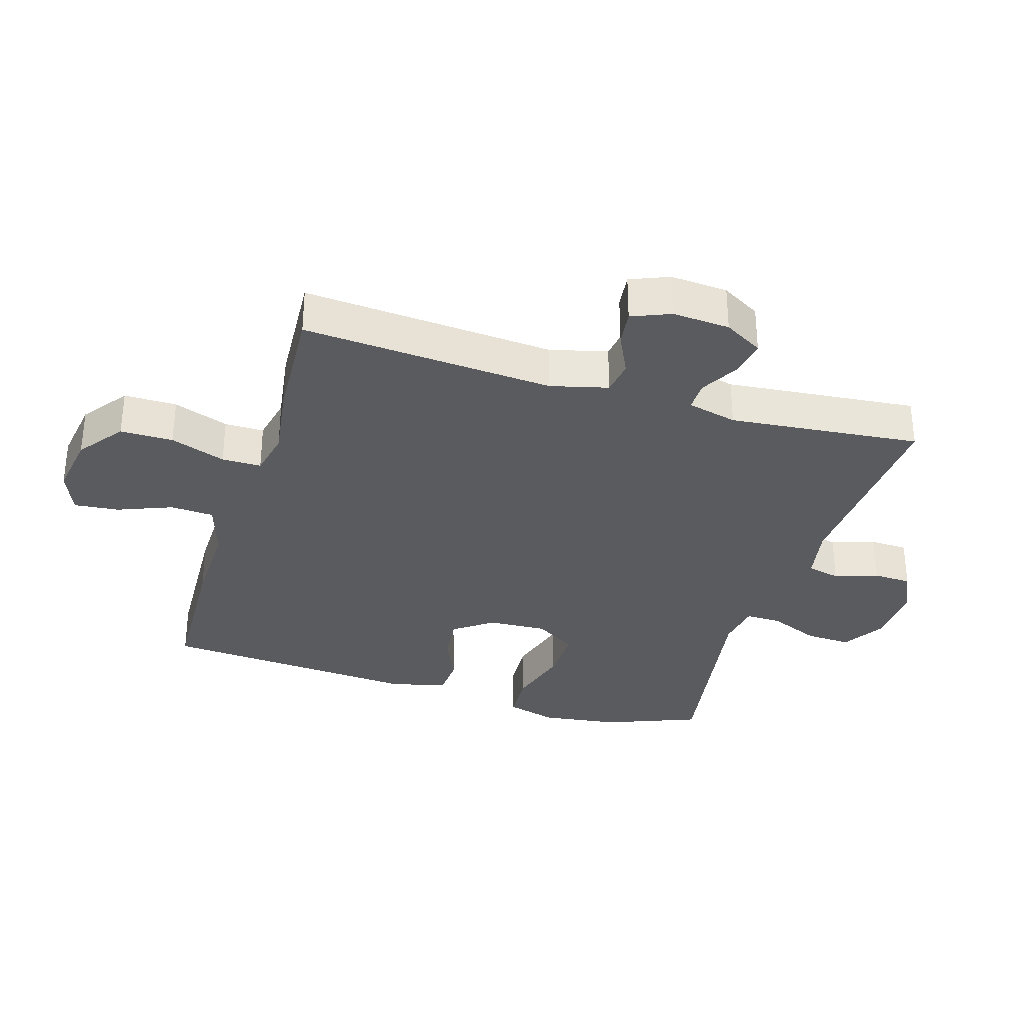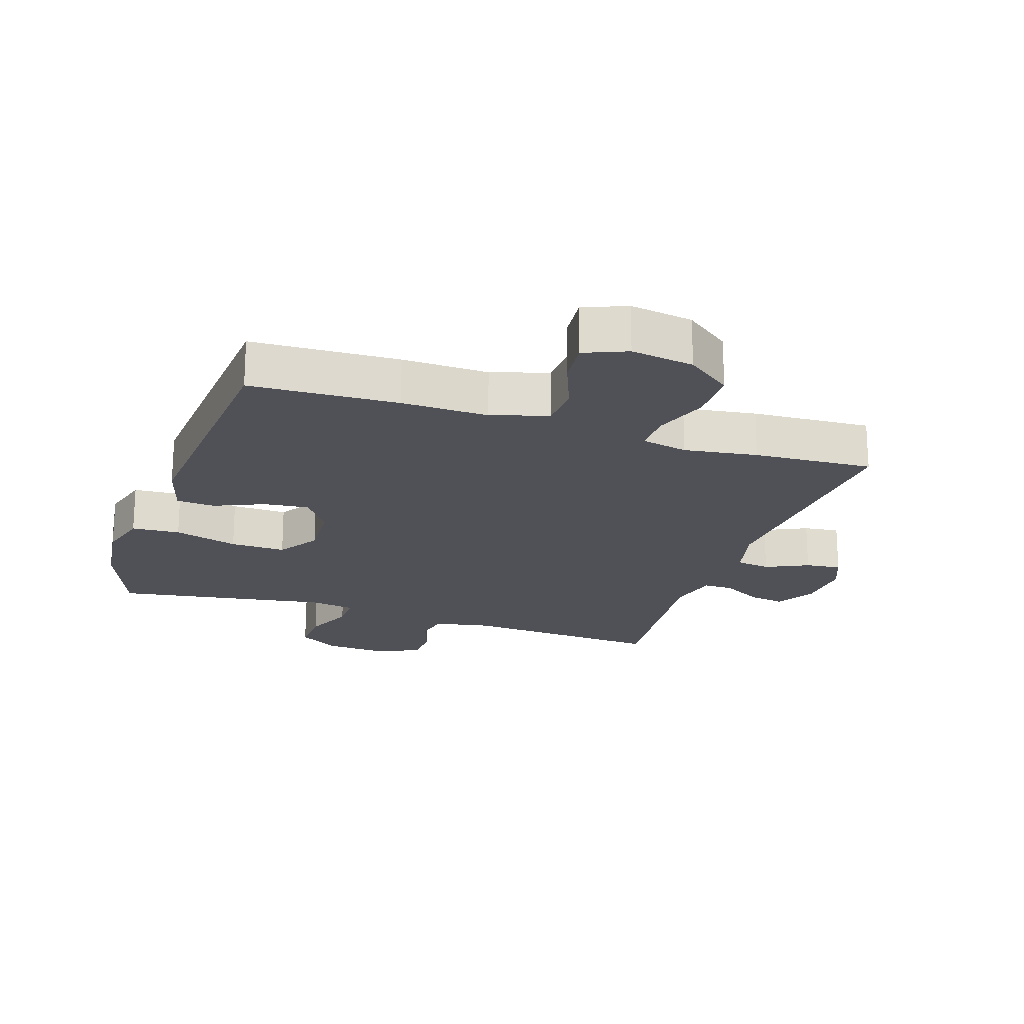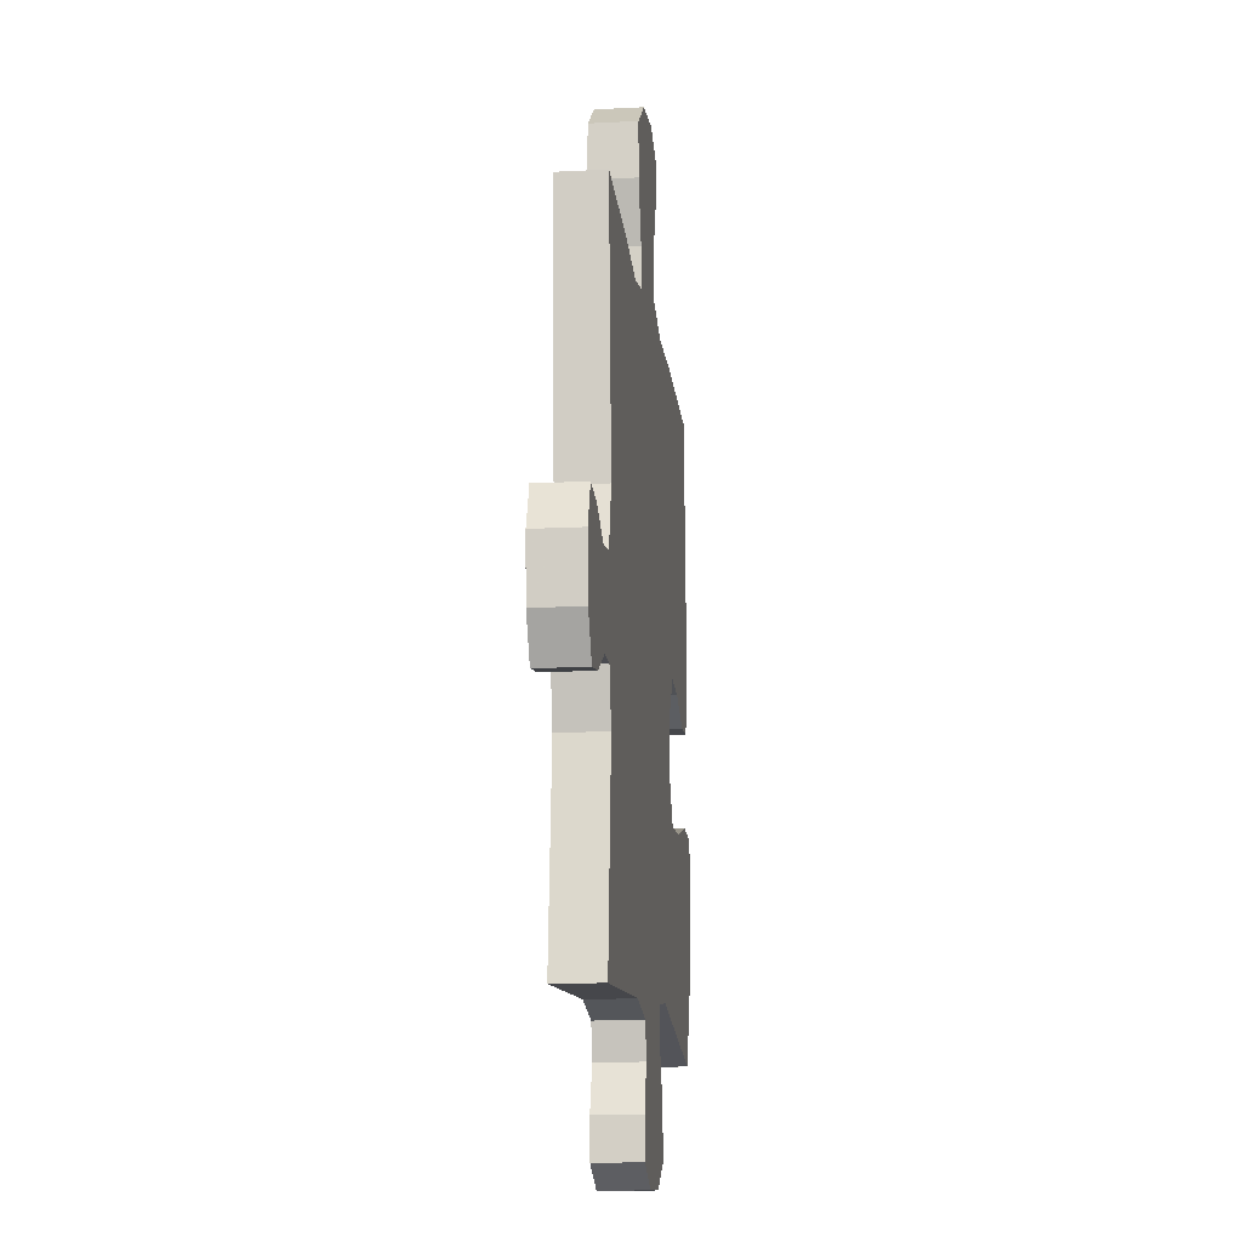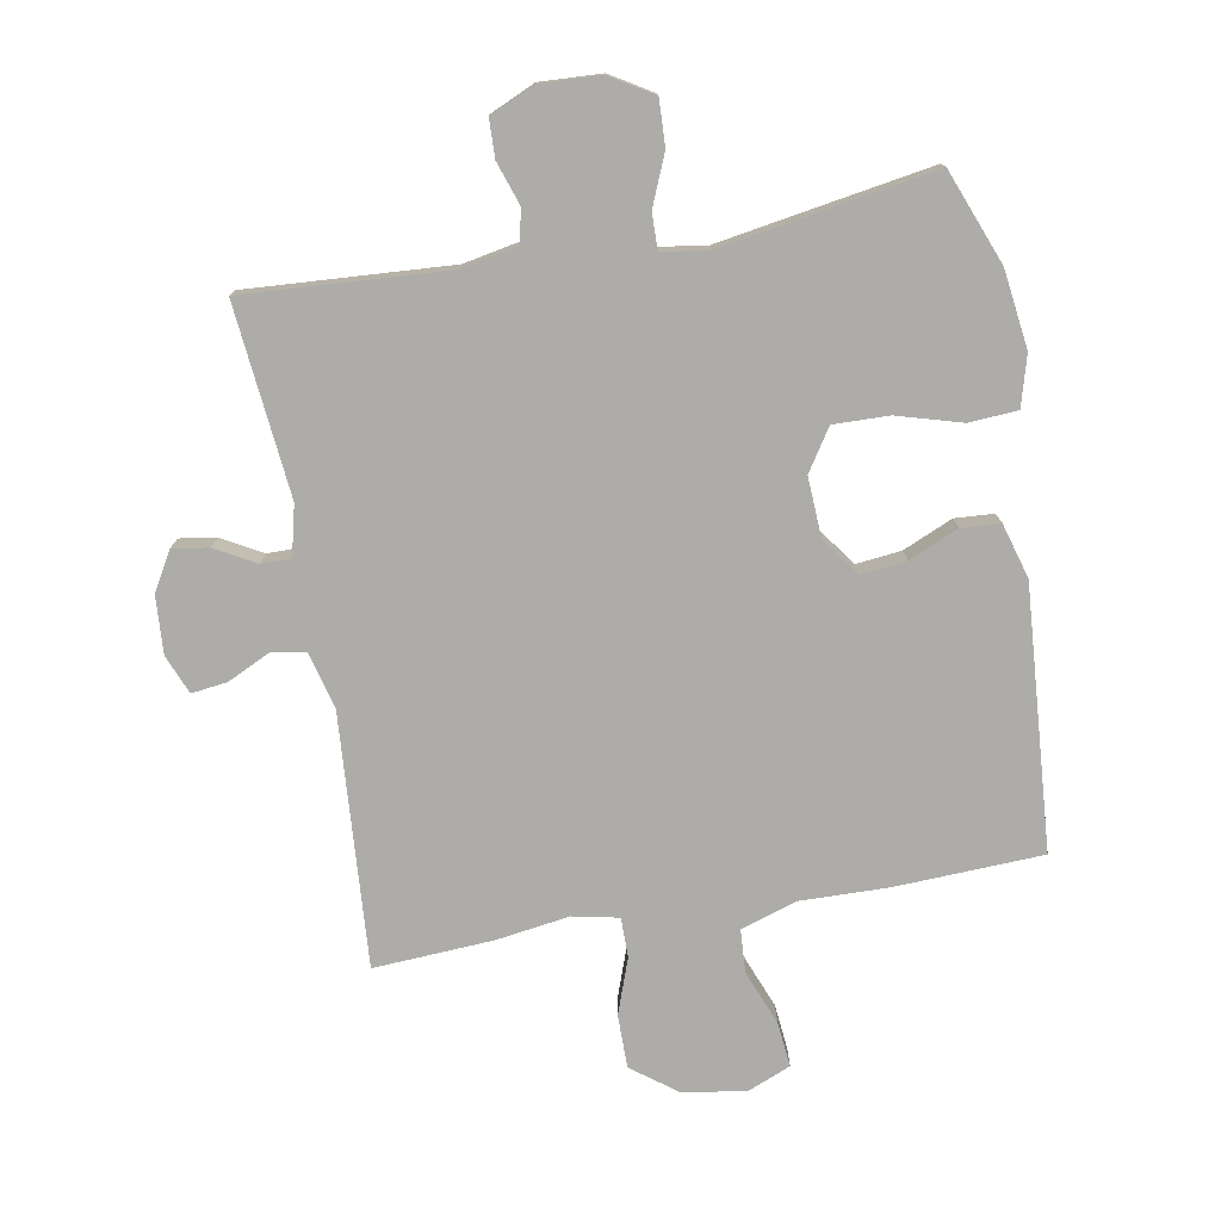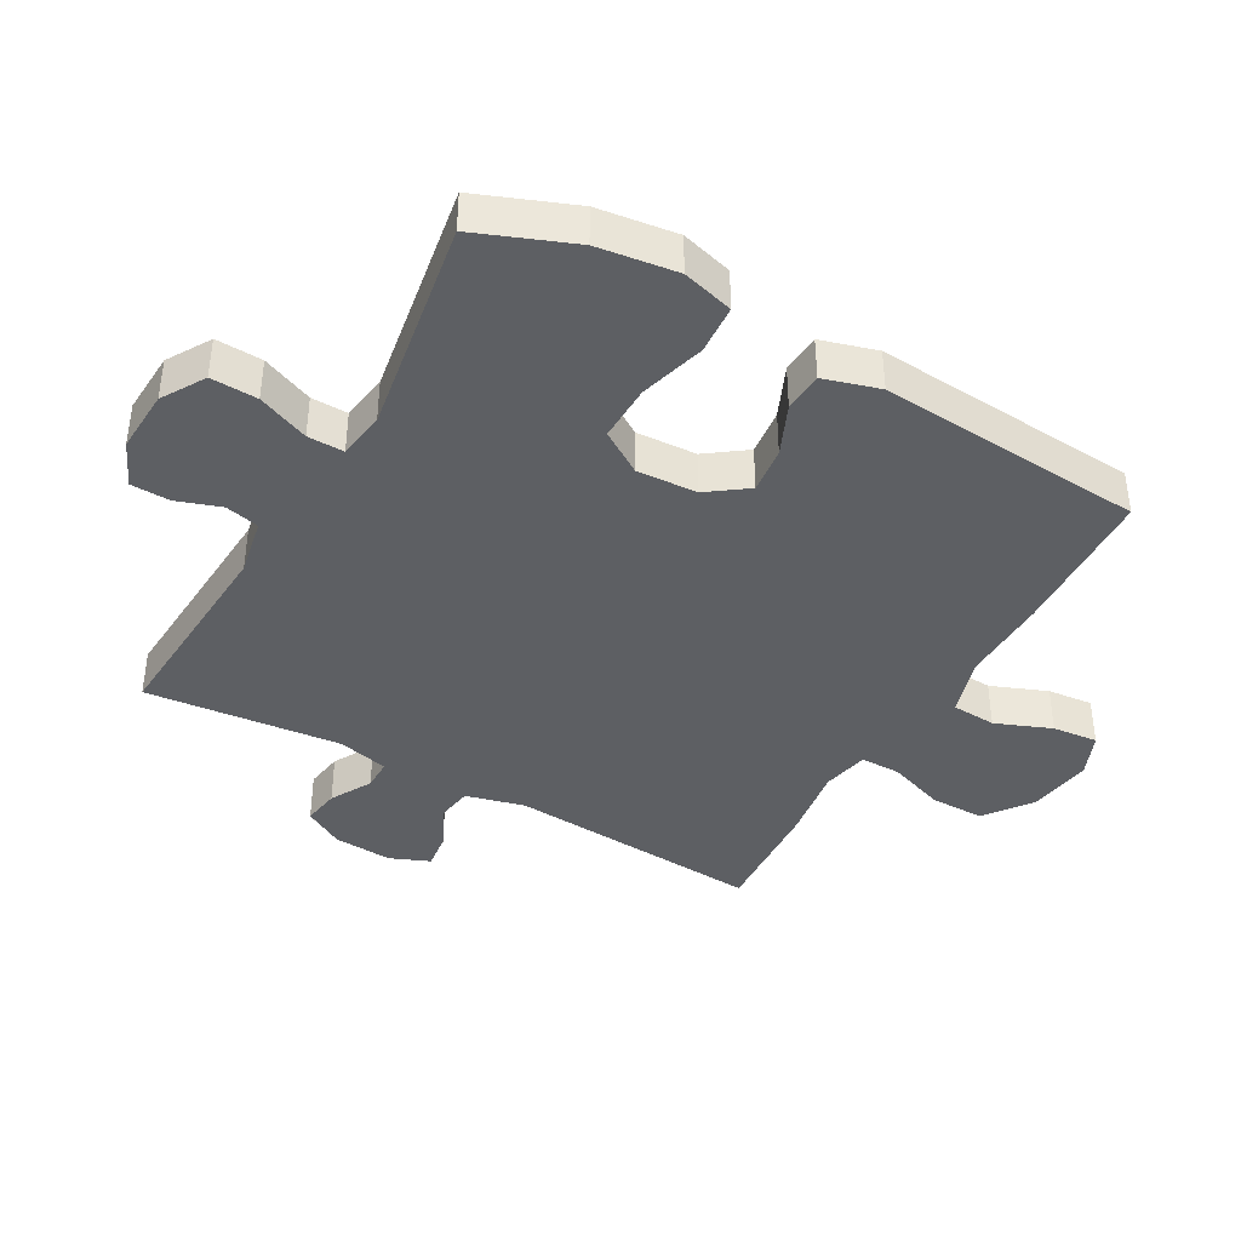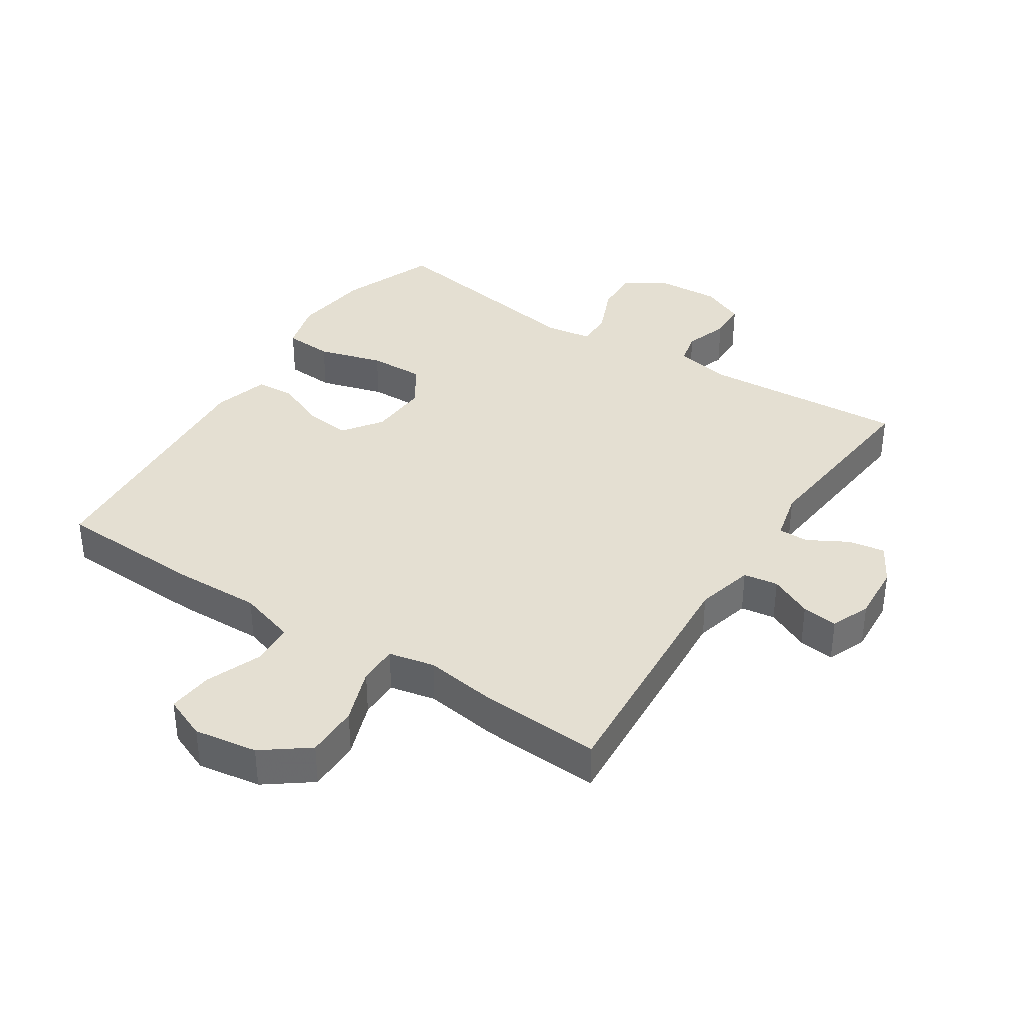
<metadata>
{"format":"obj","ext":"obj","renderer":"f3d","projection":"perspective","resolution":1024,"background":"white","views":[{"elev":-32.9,"azim":73.0,"up":"+Y"},{"elev":-20.5,"azim":-18.5,"up":"+Y"},{"elev":-14.4,"azim":96.5,"up":"+Z"},{"elev":-76.7,"azim":-169.9,"up":"+Y"},{"elev":-40.4,"azim":-119.4,"up":"+Y"},{"elev":37.1,"azim":33.0,"up":"+Y"}]}
</metadata>
<code>
v 0.5 0.07 0.5
v 0.472 0.07 0.105
v 0.495 0.07 0.015
v 0.549 0.07 0.007
v 0.616 0.07 0.039
v 0.672 0.07 0.046
v 0.697 0.07 -0.015
v 0.691 0.07 -0.105
v 0.656 0.07 -0.166
v 0.599 0.07 -0.157
v 0.536 0.07 -0.122
v 0.489 0.07 -0.122
v 0.47 0.07 -0.2
v 0.5 0.07 -0.5
v 0.181 0.07 -0.48
v 0.093 0.07 -0.497
v 0.081 0.07 -0.549
v 0.104 0.07 -0.617
v 0.102 0.07 -0.677
v 0.033 0.07 -0.708
v -0.064 0.07 -0.703
v -0.13 0.07 -0.663
v -0.127 0.07 -0.591
v -0.094 0.07 -0.512
v -0.093 0.07 -0.456
v -0.165 0.07 -0.445
v -0.5 0.07 -0.5
v -0.558 0.07 -0.352
v -0.574 0.07 -0.23
v -0.552 0.07 -0.151
v -0.476 0.07 -0.146
v -0.375 0.07 -0.175
v -0.288 0.07 -0.177
v -0.246 0.07 -0.112
v -0.251 0.07 -0.019
v -0.295 0.07 0.042
v -0.366 0.07 0.034
v -0.444 0.07 0
v -0.505 0.07 0.004
v -0.53 0.07 0.09
v -0.5 0.07 0.5
v -0.268 0.07 0.51
v -0.132 0.07 0.507
v -0.043 0.07 0.535
v -0.039 0.07 0.603
v -0.073 0.07 0.689
v -0.08 0.07 0.759
v -0.013 0.07 0.787
v 0.086 0.07 0.772
v 0.157 0.07 0.719
v 0.157 0.07 0.636
v 0.126 0.07 0.549
v 0.126 0.07 0.487
v 0.198 0.07 0.472
v 0.313 0.07 0.489
v 0.5 0 0.5
v 0.472 0 0.105
v 0.495 0 0.015
v 0.549 0 0.007
v 0.616 0 0.039
v 0.672 0 0.046
v 0.697 0 -0.015
v 0.691 0 -0.105
v 0.656 0 -0.166
v 0.599 0 -0.157
v 0.536 0 -0.122
v 0.489 0 -0.122
v 0.47 0 -0.2
v 0.5 0 -0.5
v 0.181 0 -0.48
v 0.093 0 -0.497
v 0.081 0 -0.549
v 0.104 0 -0.617
v 0.102 0 -0.677
v 0.033 0 -0.708
v -0.064 0 -0.703
v -0.13 0 -0.663
v -0.127 0 -0.591
v -0.094 0 -0.512
v -0.093 0 -0.456
v -0.165 0 -0.445
v -0.5 0 -0.5
v -0.558 0 -0.352
v -0.574 0 -0.23
v -0.552 0 -0.151
v -0.476 0 -0.146
v -0.375 0 -0.175
v -0.288 0 -0.177
v -0.246 0 -0.112
v -0.251 0 -0.019
v -0.295 0 0.042
v -0.366 0 0.034
v -0.444 0 0
v -0.505 0 0.004
v -0.53 0 0.09
v -0.5 0 0.5
v -0.268 0 0.51
v -0.132 0 0.507
v -0.043 0 0.535
v -0.039 0 0.603
v -0.073 0 0.689
v -0.08 0 0.759
v -0.013 0 0.787
v 0.086 0 0.772
v 0.157 0 0.719
v 0.157 0 0.636
v 0.126 0 0.549
v 0.126 0 0.487
v 0.198 0 0.472
v 0.313 0 0.489
f 54 55 1 2
f 53 54 2 3
f 49 50 51 52
f 49 52 53
f 48 49 53
f 45 46 47 48
f 44 45 48 53
f 43 44 53 3
f 41 42 43 3
f 37 38 39 40
f 36 37 40 41
f 35 36 41 3
f 29 30 31 32
f 29 32 33
f 26 27 28 29
f 25 26 29 33
f 21 22 23 24
f 21 24 25
f 20 21 25
f 17 18 19 20
f 16 17 20 25
f 15 16 25 33
f 13 14 15 33
f 8 9 10 11
f 8 11 12
f 7 8 12
f 4 5 6 7
f 4 7 12
f 34 35 3 4
f 12 13 33 34
f 4 12 34
f 57 56 110 109
f 58 57 109 108
f 107 106 105 104
f 108 107 104
f 108 104 103
f 103 102 101 100
f 108 103 100 99
f 58 108 99 98
f 58 98 97 96
f 95 94 93 92
f 96 95 92 91
f 58 96 91 90
f 87 86 85 84
f 88 87 84
f 84 83 82 81
f 88 84 81 80
f 79 78 77 76
f 80 79 76
f 80 76 75
f 75 74 73 72
f 80 75 72 71
f 88 80 71 70
f 88 70 69 68
f 66 65 64 63
f 67 66 63
f 67 63 62
f 62 61 60 59
f 67 62 59
f 59 58 90 89
f 89 88 68 67
f 89 67 59
f 1 56 57 2
f 2 57 58 3
f 3 58 59 4
f 4 59 60 5
f 5 60 61 6
f 6 61 62 7
f 7 62 63 8
f 8 63 64 9
f 9 64 65 10
f 10 65 66 11
f 11 66 67 12
f 12 67 68 13
f 13 68 69 14
f 14 69 70 15
f 15 70 71 16
f 16 71 72 17
f 17 72 73 18
f 18 73 74 19
f 19 74 75 20
f 20 75 76 21
f 21 76 77 22
f 22 77 78 23
f 23 78 79 24
f 24 79 80 25
f 25 80 81 26
f 26 81 82 27
f 27 82 83 28
f 28 83 84 29
f 29 84 85 30
f 30 85 86 31
f 31 86 87 32
f 32 87 88 33
f 33 88 89 34
f 34 89 90 35
f 35 90 91 36
f 36 91 92 37
f 37 92 93 38
f 38 93 94 39
f 39 94 95 40
f 40 95 96 41
f 41 96 97 42
f 42 97 98 43
f 43 98 99 44
f 44 99 100 45
f 45 100 101 46
f 46 101 102 47
f 47 102 103 48
f 48 103 104 49
f 49 104 105 50
f 50 105 106 51
f 51 106 107 52
f 52 107 108 53
f 53 108 109 54
f 54 109 110 55
f 55 110 56 1

</code>
